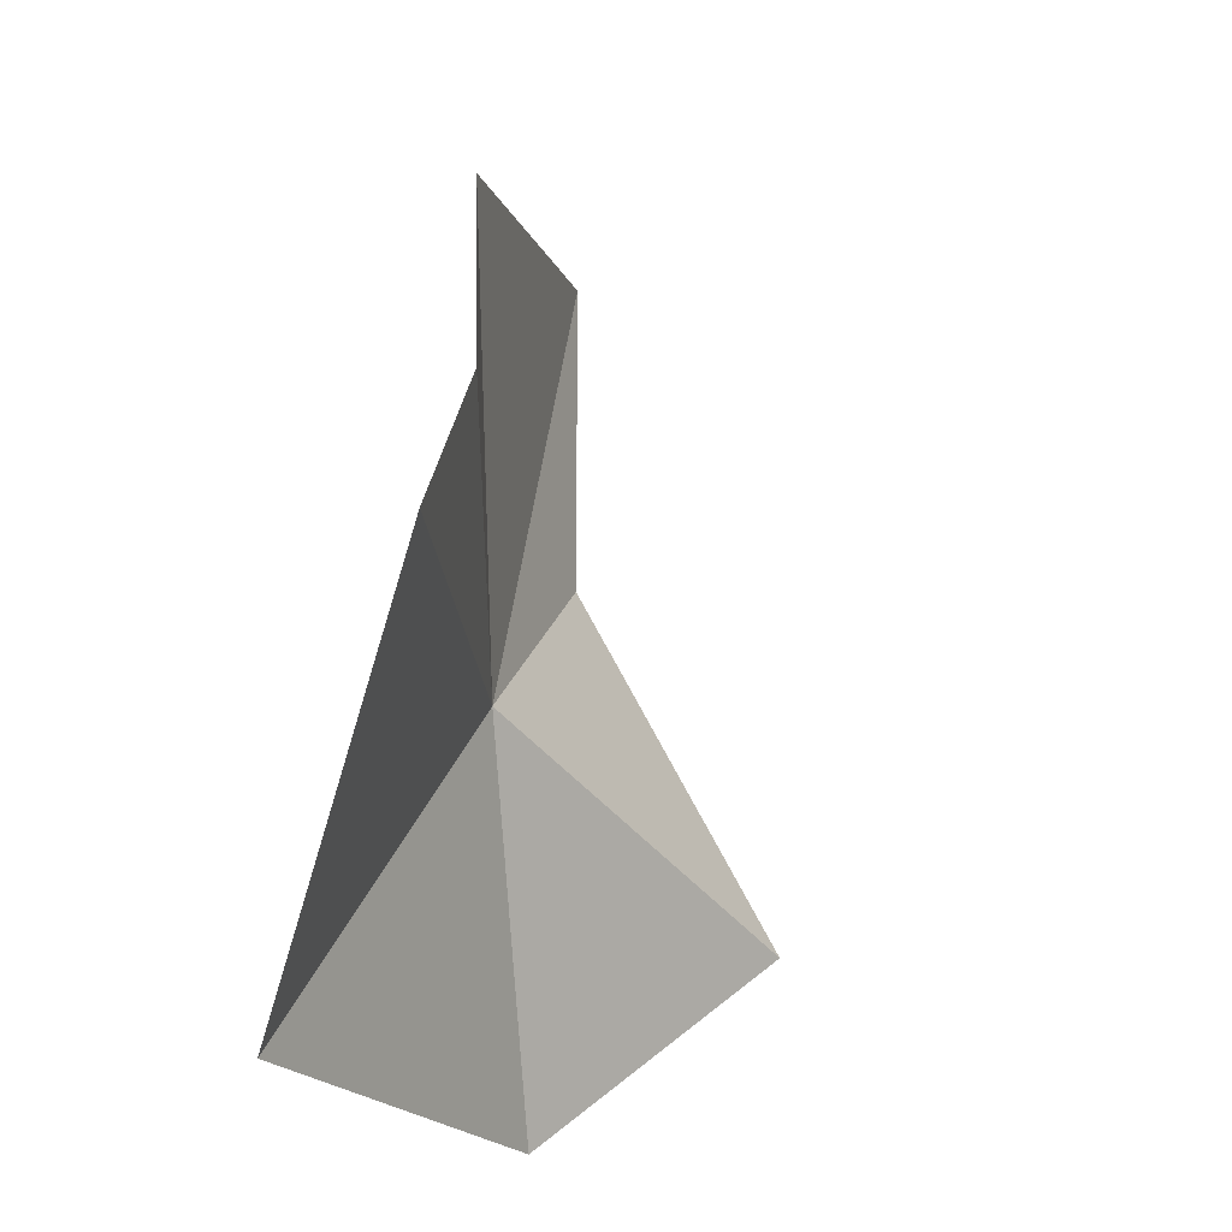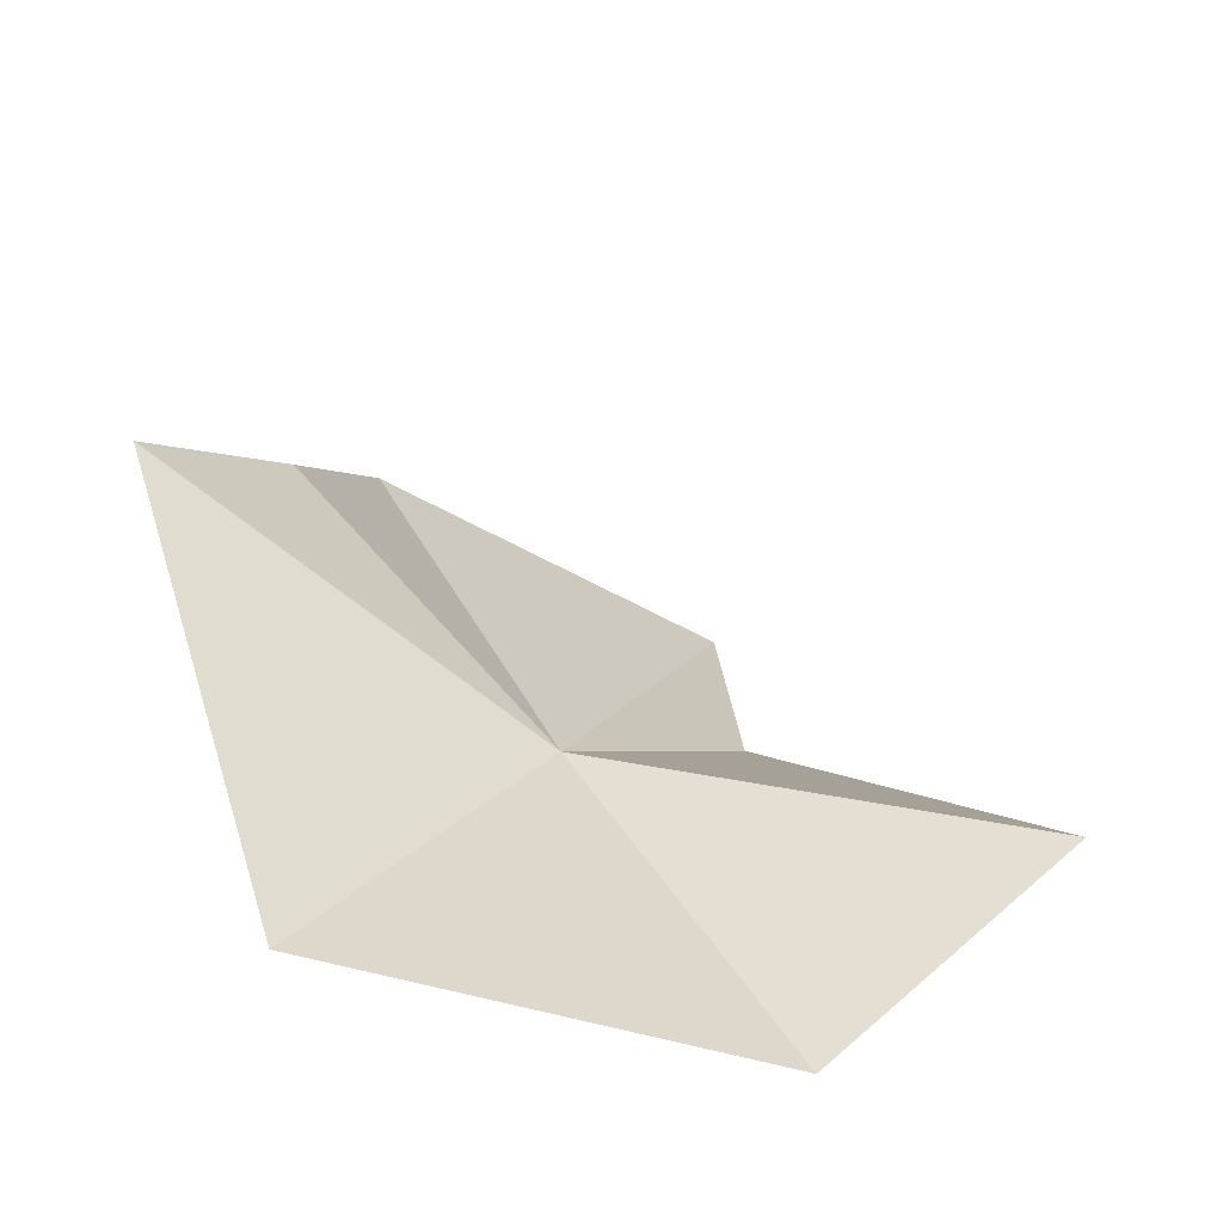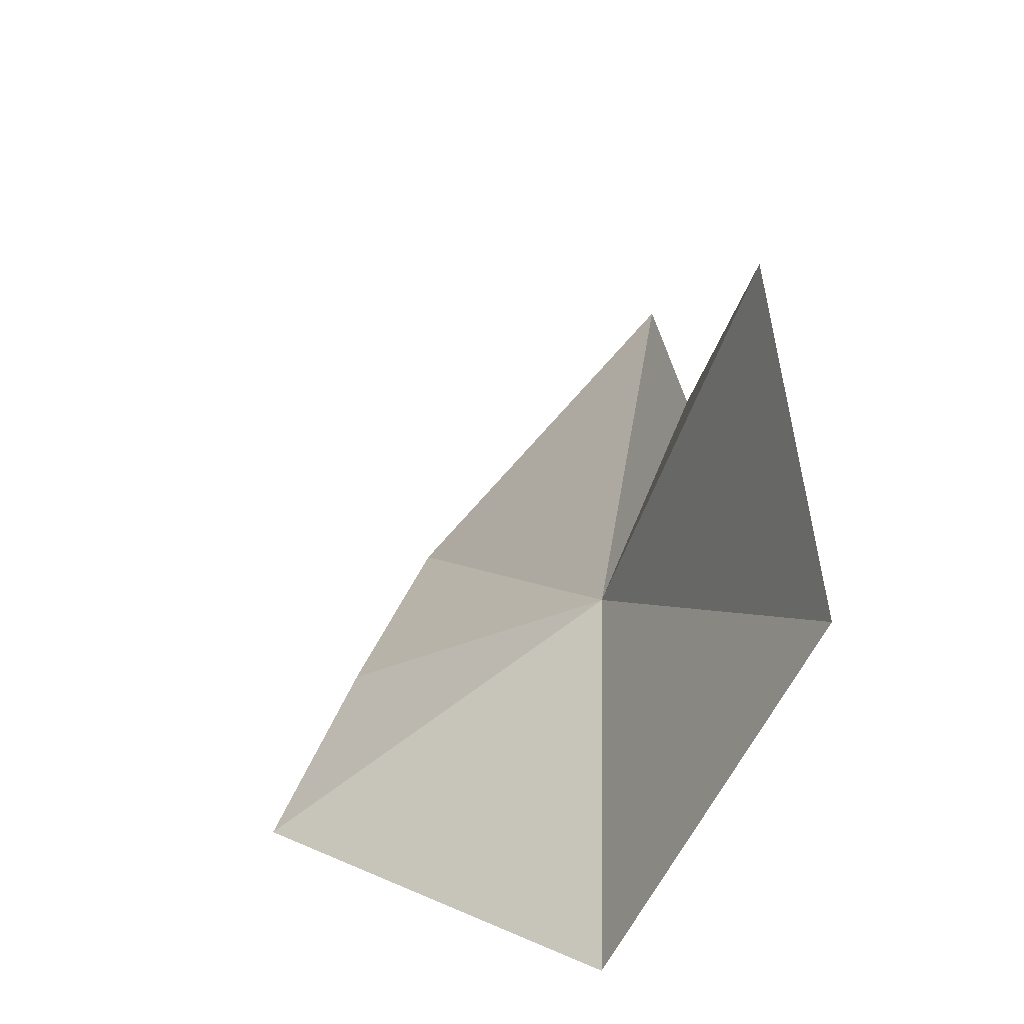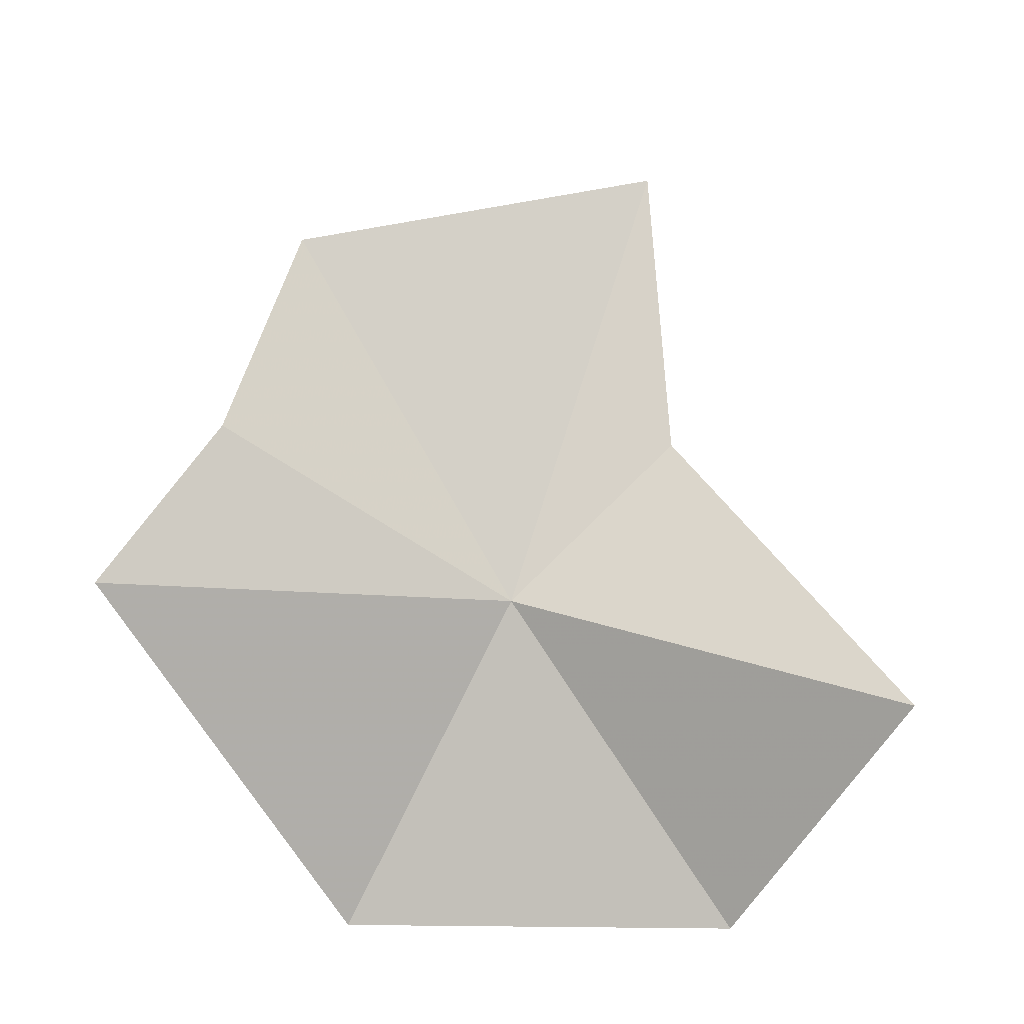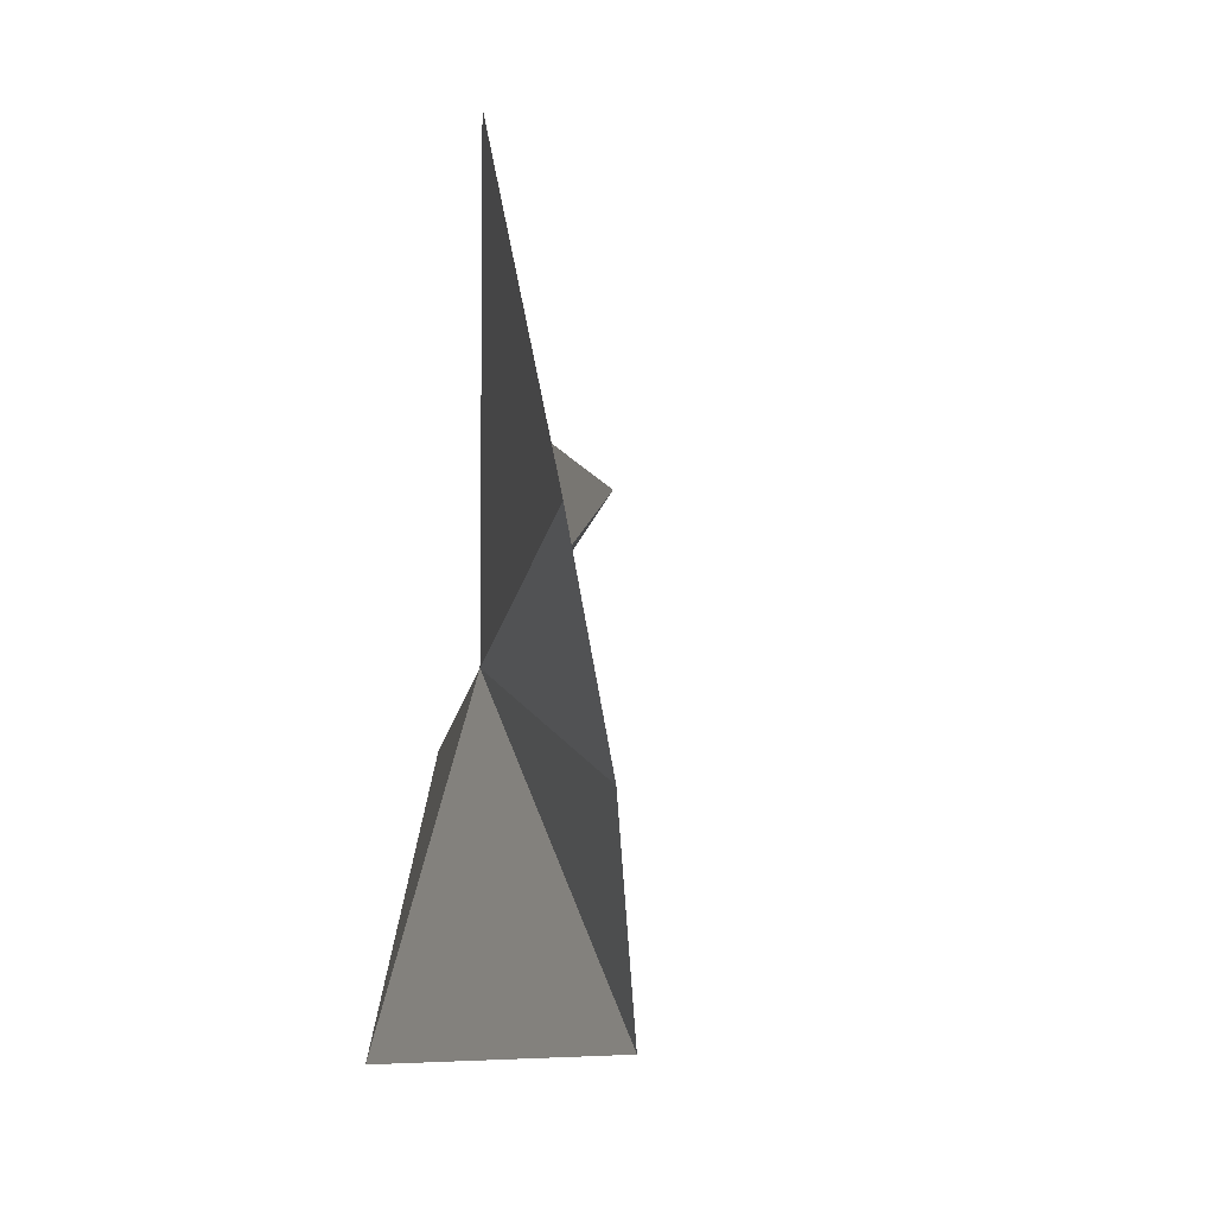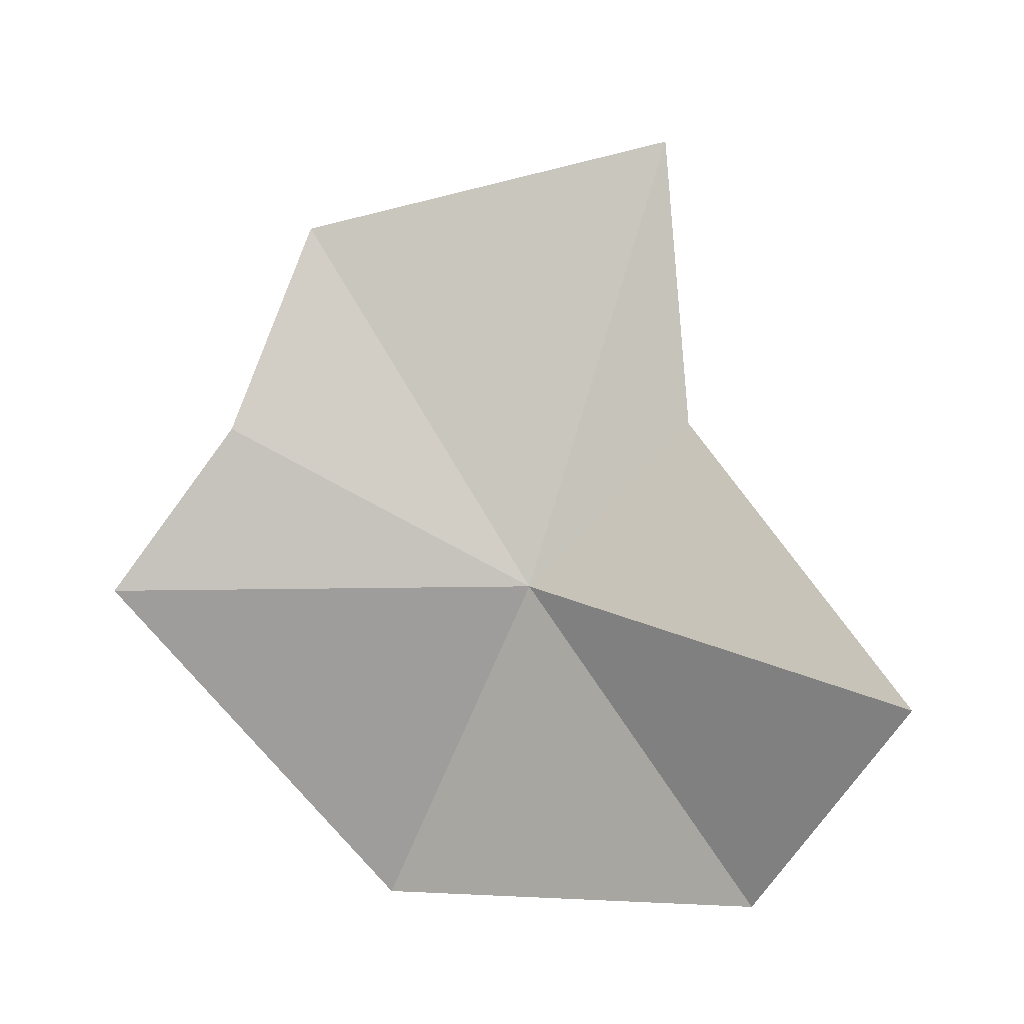
<metadata>
{"format":"obj","ext":"obj","renderer":"f3d","projection":"perspective","resolution":1024,"background":"white","views":[{"elev":-21.6,"azim":-120.5,"up":"+Z"},{"elev":-74.7,"azim":-72.5,"up":"+Z"},{"elev":-64.9,"azim":3.7,"up":"+Z"},{"elev":-15.1,"azim":-50.6,"up":"+Z"},{"elev":42.7,"azim":-142.6,"up":"+Z"},{"elev":-6.2,"azim":-40.7,"up":"+Z"}]}
</metadata>
<code>
v 5.708 8.506 13.71
v 7.983 6.772 9.598
v 7.548 3.744 12.06
v 6.951 6.813 15.78
v 6.71 6.953 19.48
v 5.438 11.04 9.704
v 2.389 10.48 15.68
v 3.295 10.06 18.35
v 1.344 11.53 13.61
f 1 3 2
f 1 4 3
f 1 5 4
f 1 2 6
f 1 7 8
f 1 9 7
f 1 6 9
f 1 8 5

</code>
